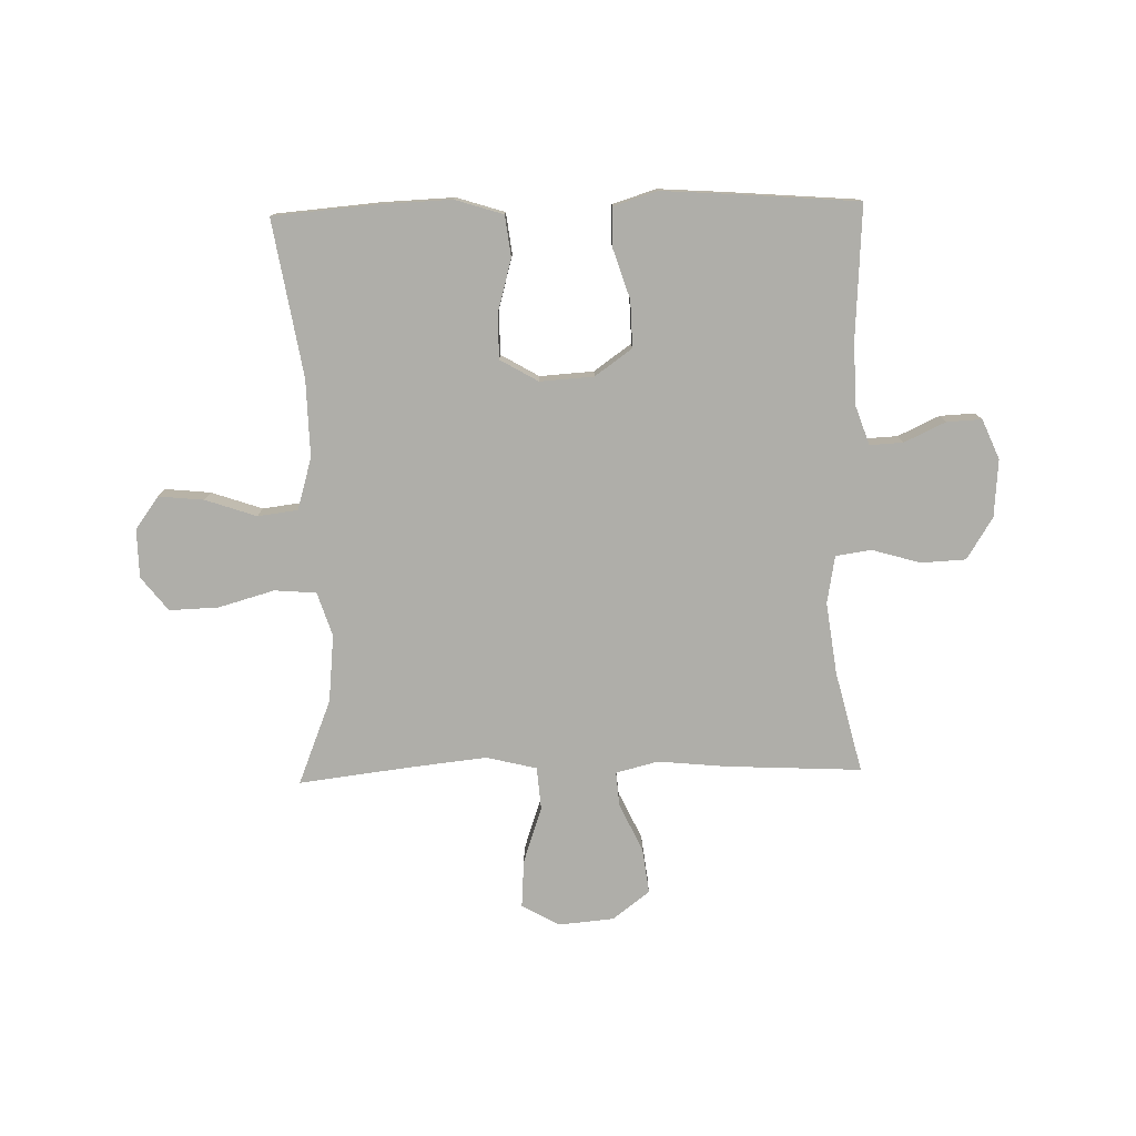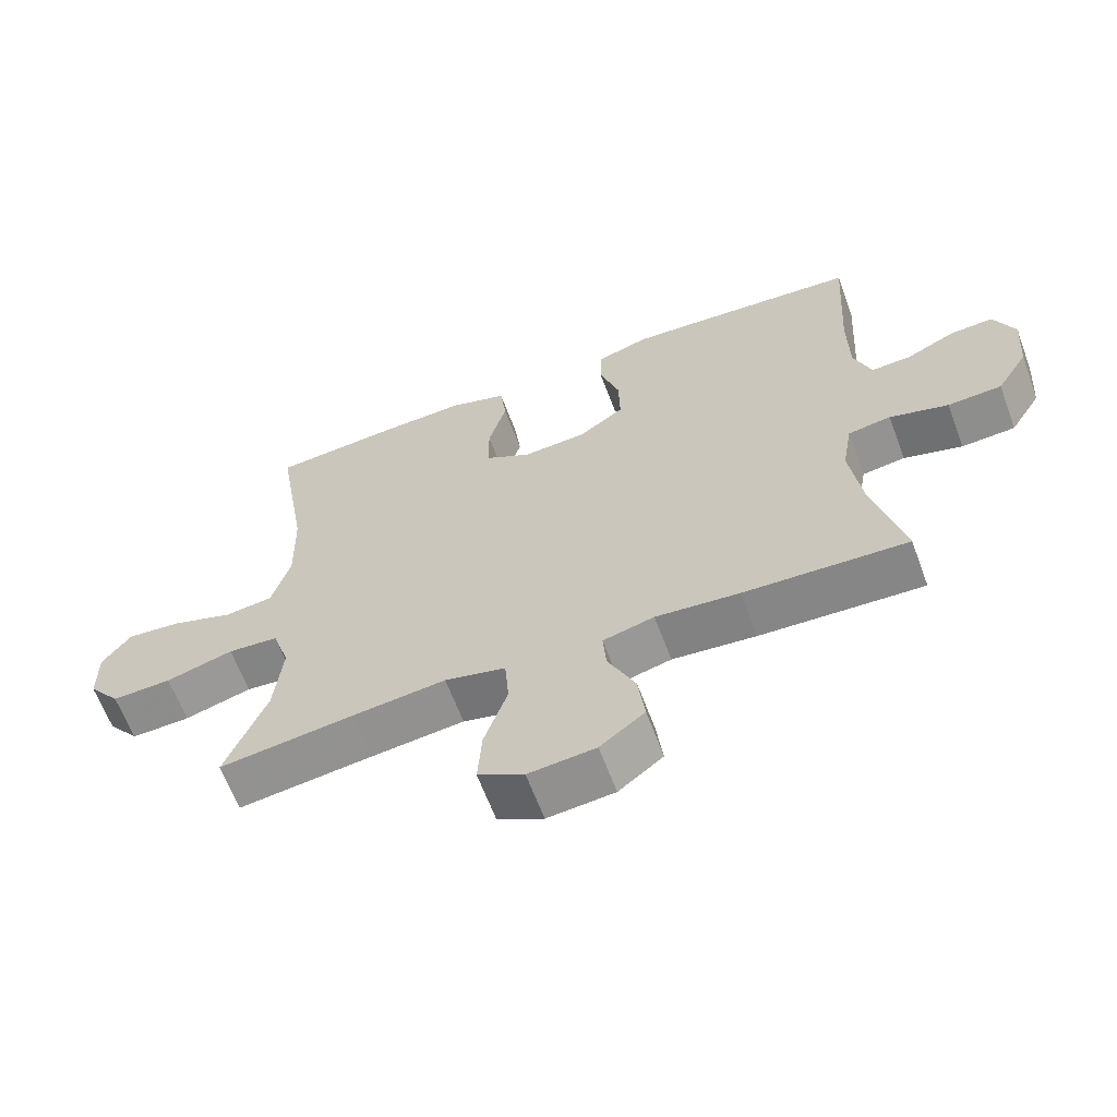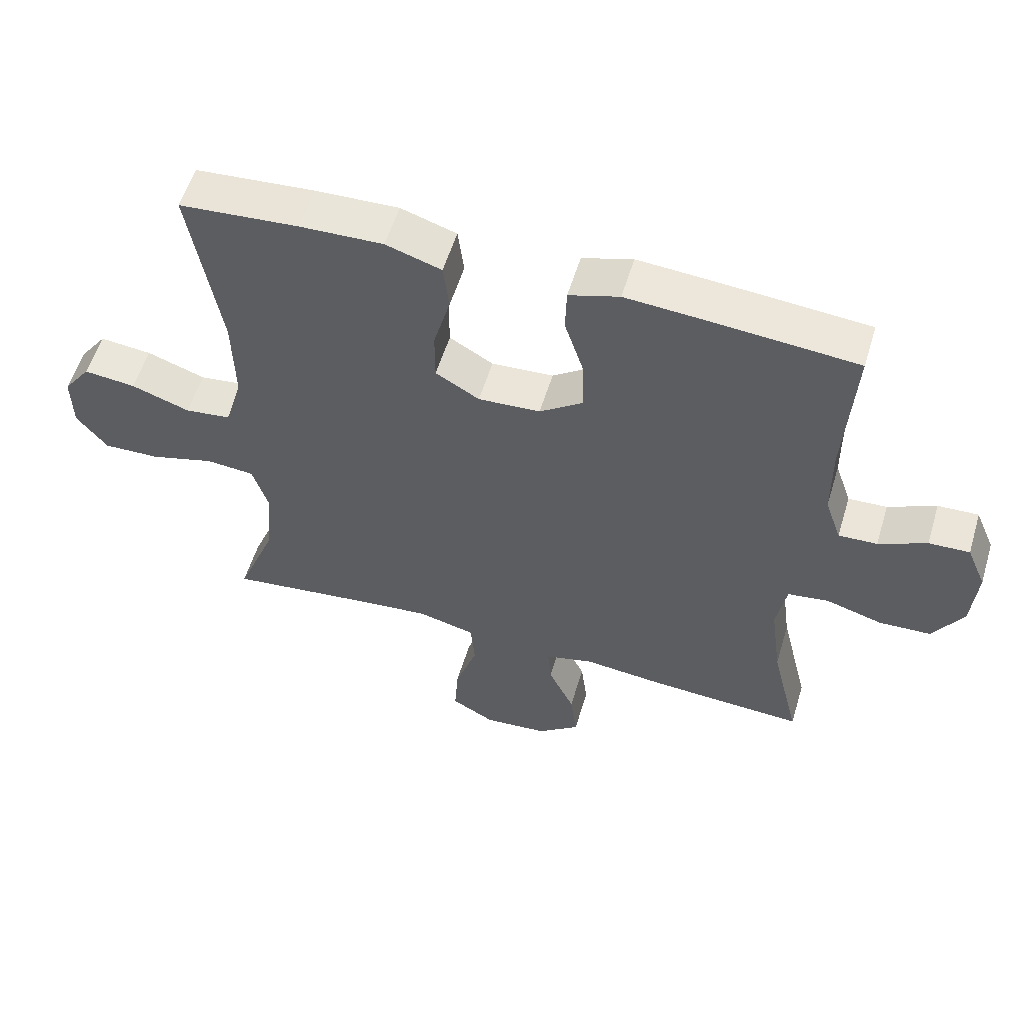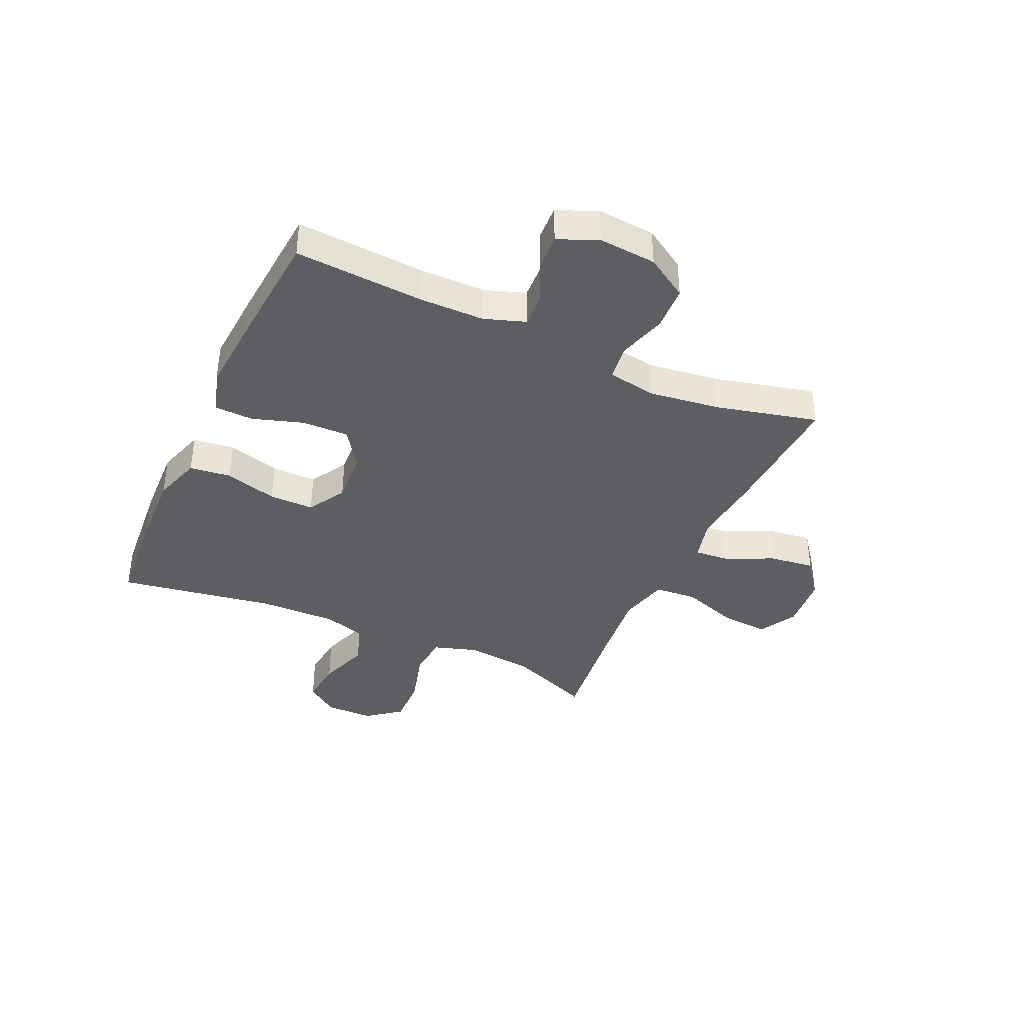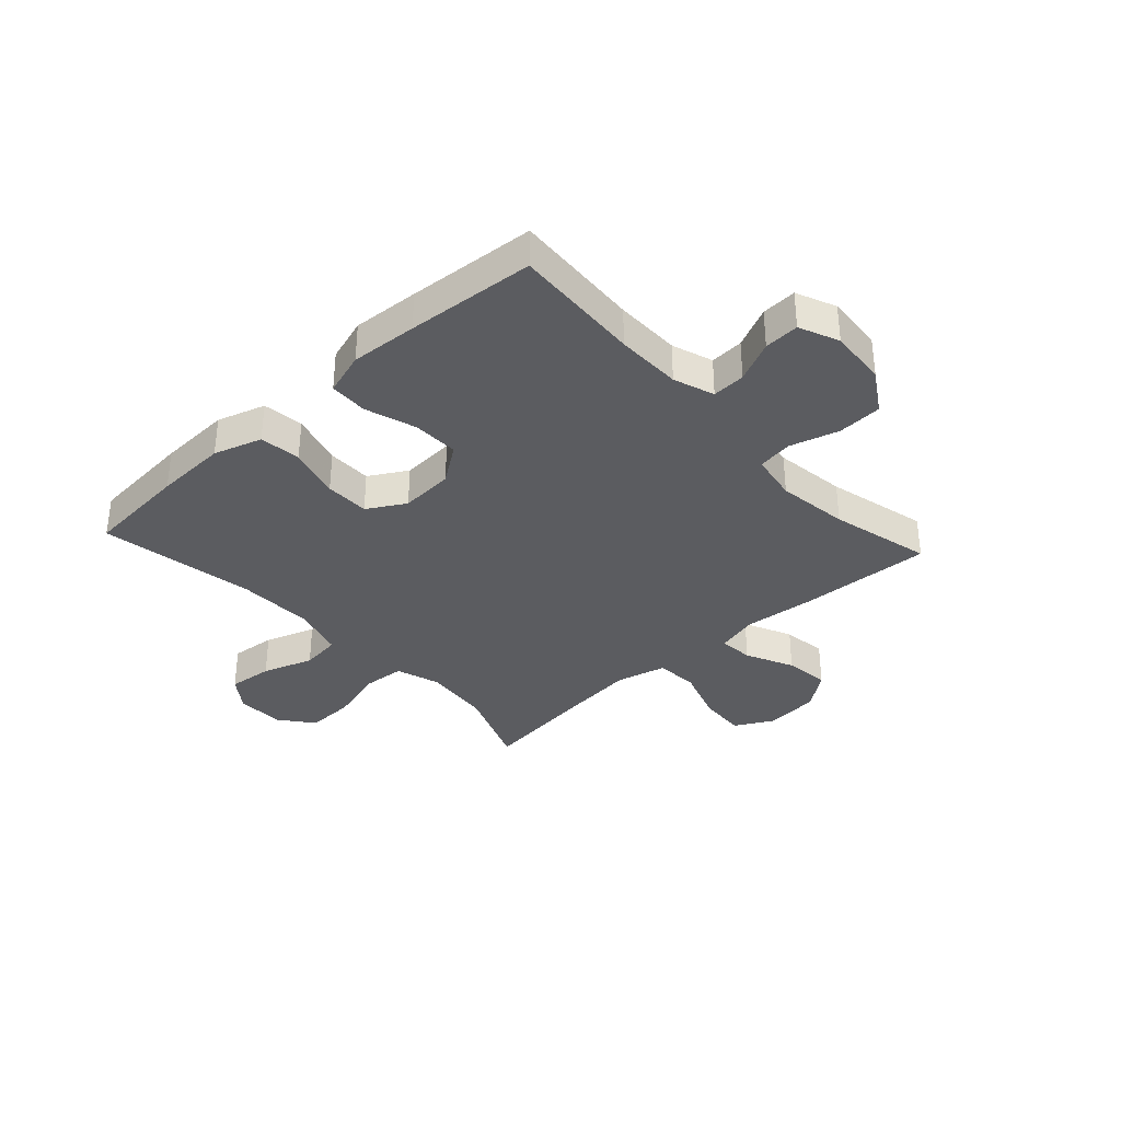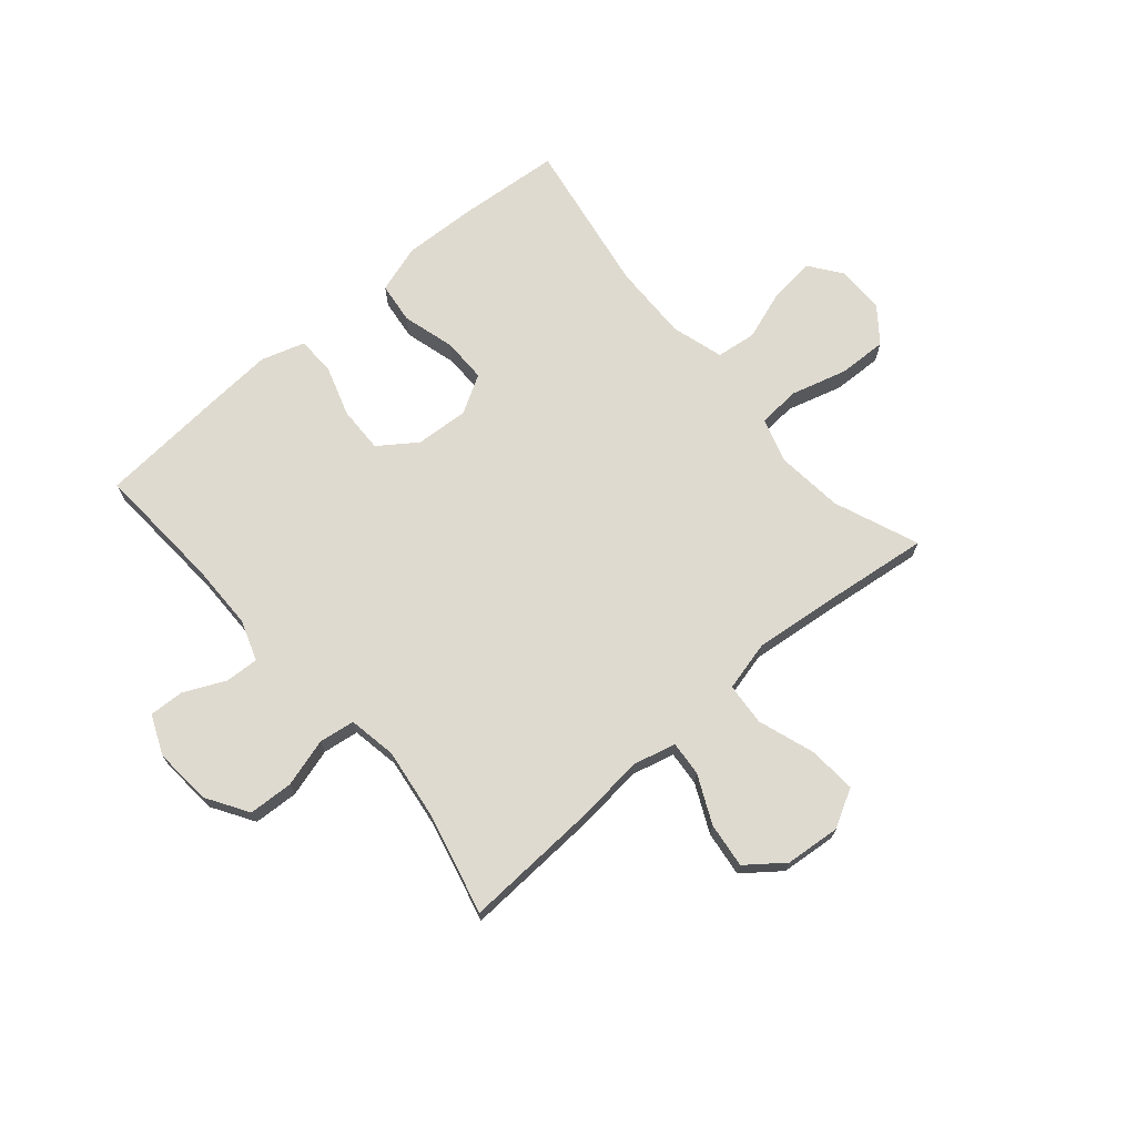
<metadata>
{"format":"obj","ext":"obj","renderer":"f3d","projection":"perspective","resolution":1024,"background":"white","views":[{"elev":-77.5,"azim":1.4,"up":"+Y"},{"elev":-63.5,"azim":20.4,"up":"+Z"},{"elev":56.1,"azim":16.8,"up":"+Z"},{"elev":-38.8,"azim":65.4,"up":"+Y"},{"elev":-34.8,"azim":42.5,"up":"+Y"},{"elev":70.6,"azim":139.4,"up":"+Y"}]}
</metadata>
<code>
v 0.5 0.07 -0.5
v 0.261 0.07 -0.488
v 0.139 0.07 -0.476
v 0.064 0.07 -0.495
v 0.069 0.07 -0.556
v 0.109 0.07 -0.641
v 0.119 0.07 -0.721
v 0.054 0.07 -0.771
v -0.044 0.07 -0.78
v -0.111 0.07 -0.743
v -0.105 0.07 -0.658
v -0.071 0.07 -0.558
v -0.077 0.07 -0.483
v -0.166 0.07 -0.461
v -0.304 0.07 -0.476
v -0.5 0.07 -0.5
v -0.44 0.07 -0.35
v -0.428 0.07 -0.231
v -0.453 0.07 -0.153
v -0.527 0.07 -0.147
v -0.626 0.07 -0.175
v -0.713 0.07 -0.178
v -0.76 0.07 -0.118
v -0.761 0.07 -0.032
v -0.719 0.07 0.025
v -0.639 0.07 0.017
v -0.549 0.07 -0.014
v -0.478 0.07 -0.005
v -0.451 0.07 0.087
v -0.454 0.07 0.224
v -0.5 0.07 0.5
v -0.317 0.07 0.515
v -0.189 0.07 0.52
v -0.104 0.07 0.493
v -0.095 0.07 0.42
v -0.121 0.07 0.327
v -0.121 0.07 0.248
v -0.054 0.07 0.209
v 0.041 0.07 0.215
v 0.107 0.07 0.262
v 0.105 0.07 0.344
v 0.076 0.07 0.434
v 0.078 0.07 0.502
v 0.155 0.07 0.526
v 0.273 0.07 0.518
v 0.5 0.07 0.5
v 0.486 0.07 0.273
v 0.487 0.07 0.157
v 0.512 0.07 0.085
v 0.571 0.07 0.088
v 0.644 0.07 0.122
v 0.706 0.07 0.125
v 0.736 0.07 0.055
v 0.728 0.07 -0.047
v 0.682 0.07 -0.121
v 0.603 0.07 -0.125
v 0.517 0.07 -0.1
v 0.454 0.07 -0.109
v 0.439 0.07 -0.194
v 0.456 0.07 -0.321
v 0.5 0 -0.5
v 0.261 0 -0.488
v 0.139 0 -0.476
v 0.064 0 -0.495
v 0.069 0 -0.556
v 0.109 0 -0.641
v 0.119 0 -0.721
v 0.054 0 -0.771
v -0.044 0 -0.78
v -0.111 0 -0.743
v -0.105 0 -0.658
v -0.071 0 -0.558
v -0.077 0 -0.483
v -0.166 0 -0.461
v -0.304 0 -0.476
v -0.5 0 -0.5
v -0.44 0 -0.35
v -0.428 0 -0.231
v -0.453 0 -0.153
v -0.527 0 -0.147
v -0.626 0 -0.175
v -0.713 0 -0.178
v -0.76 0 -0.118
v -0.761 0 -0.032
v -0.719 0 0.025
v -0.639 0 0.017
v -0.549 0 -0.014
v -0.478 0 -0.005
v -0.451 0 0.087
v -0.454 0 0.224
v -0.5 0 0.5
v -0.317 0 0.515
v -0.189 0 0.52
v -0.104 0 0.493
v -0.095 0 0.42
v -0.121 0 0.327
v -0.121 0 0.248
v -0.054 0 0.209
v 0.041 0 0.215
v 0.107 0 0.262
v 0.105 0 0.344
v 0.076 0 0.434
v 0.078 0 0.502
v 0.155 0 0.526
v 0.273 0 0.518
v 0.5 0 0.5
v 0.486 0 0.273
v 0.487 0 0.157
v 0.512 0 0.085
v 0.571 0 0.088
v 0.644 0 0.122
v 0.706 0 0.125
v 0.736 0 0.055
v 0.728 0 -0.047
v 0.682 0 -0.121
v 0.603 0 -0.125
v 0.517 0 -0.1
v 0.454 0 -0.109
v 0.439 0 -0.194
v 0.456 0 -0.321
f 55 56 57
f 54 55 57
f 53 54 57
f 52 53 57
f 51 52 57
f 50 51 57
f 49 50 57 58
f 48 49 58
f 47 48 58 59
f 46 47 59
f 45 46 59
f 44 45 59
f 43 44 59
f 42 43 59
f 41 42 59
f 34 35 36
f 33 34 36
f 32 33 36
f 31 32 36
f 30 31 36
f 29 30 36 37
f 28 29 37 38
f 25 26 27
f 24 25 27
f 23 24 27
f 22 23 27
f 21 22 27
f 20 21 27
f 19 20 27 28
f 28 38 39
f 19 28 39
f 18 19 39
f 15 16 17
f 18 39 40
f 17 18 40
f 15 17 40
f 14 15 40
f 10 11 12
f 9 10 12
f 8 9 12
f 7 8 12
f 6 7 12
f 5 6 12
f 4 5 12 13
f 60 1 2 3
f 59 60 3
f 41 59 3
f 40 41 3
f 13 14 40
f 4 13 40
f 3 4 40
f 117 116 115
f 117 115 114
f 117 114 113
f 117 113 112
f 117 112 111
f 117 111 110
f 118 117 110 109
f 118 109 108
f 119 118 108 107
f 119 107 106
f 119 106 105
f 119 105 104
f 119 104 103
f 119 103 102
f 119 102 101
f 96 95 94
f 96 94 93
f 96 93 92
f 96 92 91
f 96 91 90
f 97 96 90 89
f 98 97 89 88
f 87 86 85
f 87 85 84
f 87 84 83
f 87 83 82
f 87 82 81
f 87 81 80
f 88 87 80 79
f 99 98 88
f 99 88 79
f 99 79 78
f 77 76 75
f 100 99 78
f 100 78 77
f 100 77 75
f 100 75 74
f 72 71 70
f 72 70 69
f 72 69 68
f 72 68 67
f 72 67 66
f 72 66 65
f 73 72 65 64
f 63 62 61 120
f 63 120 119
f 63 119 101
f 63 101 100
f 100 74 73
f 100 73 64
f 100 64 63
f 1 61 62 2
f 2 62 63 3
f 3 63 64 4
f 4 64 65 5
f 5 65 66 6
f 6 66 67 7
f 7 67 68 8
f 8 68 69 9
f 9 69 70 10
f 10 70 71 11
f 11 71 72 12
f 12 72 73 13
f 13 73 74 14
f 14 74 75 15
f 15 75 76 16
f 16 76 77 17
f 17 77 78 18
f 18 78 79 19
f 19 79 80 20
f 20 80 81 21
f 21 81 82 22
f 22 82 83 23
f 23 83 84 24
f 24 84 85 25
f 25 85 86 26
f 26 86 87 27
f 27 87 88 28
f 28 88 89 29
f 29 89 90 30
f 30 90 91 31
f 31 91 92 32
f 32 92 93 33
f 33 93 94 34
f 34 94 95 35
f 35 95 96 36
f 36 96 97 37
f 37 97 98 38
f 38 98 99 39
f 39 99 100 40
f 40 100 101 41
f 41 101 102 42
f 42 102 103 43
f 43 103 104 44
f 44 104 105 45
f 45 105 106 46
f 46 106 107 47
f 47 107 108 48
f 48 108 109 49
f 49 109 110 50
f 50 110 111 51
f 51 111 112 52
f 52 112 113 53
f 53 113 114 54
f 54 114 115 55
f 55 115 116 56
f 56 116 117 57
f 57 117 118 58
f 58 118 119 59
f 59 119 120 60
f 60 120 61 1

</code>
